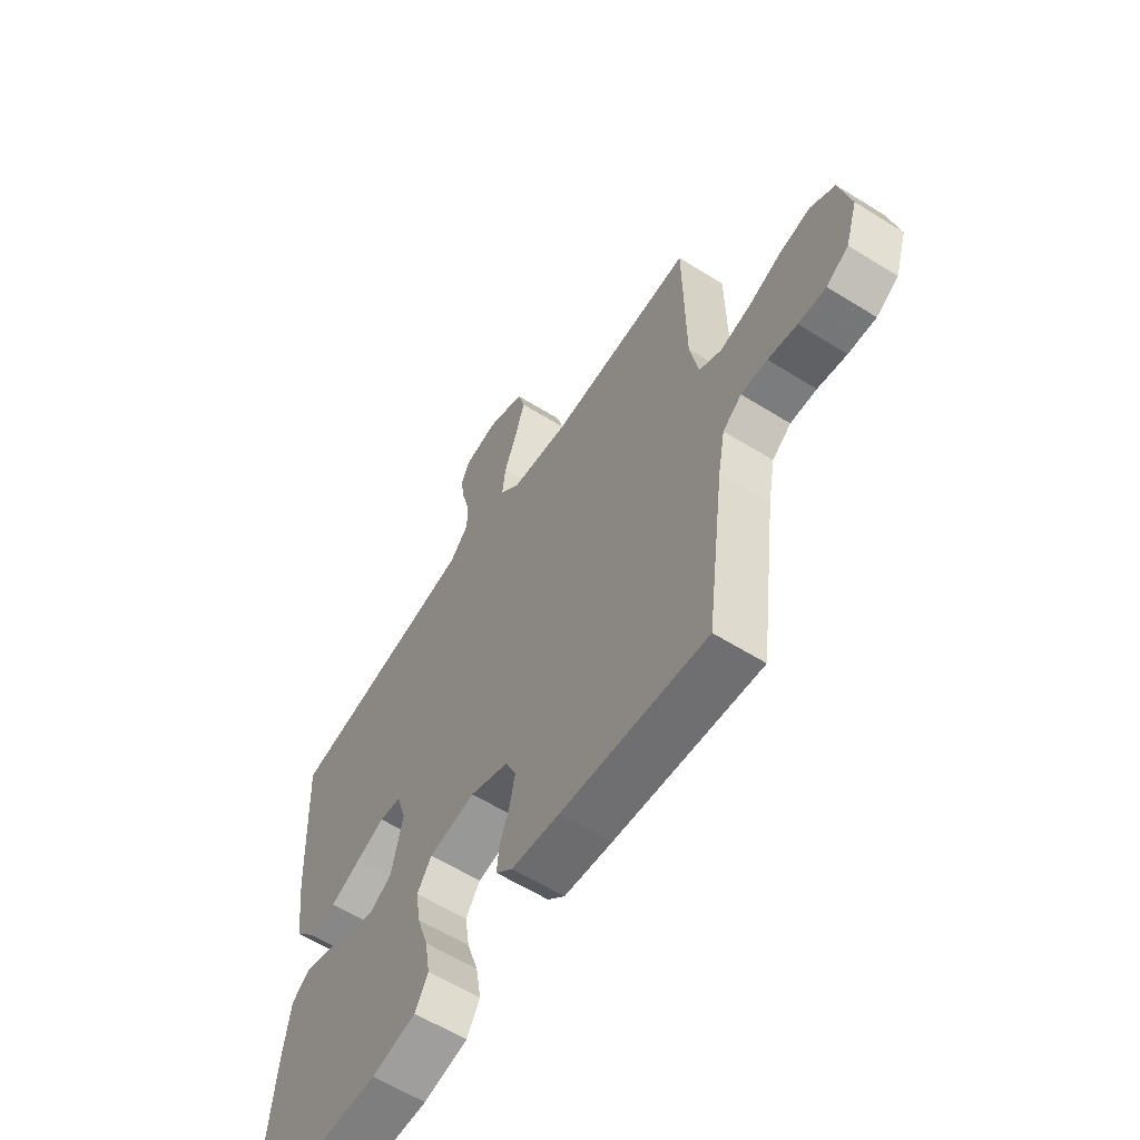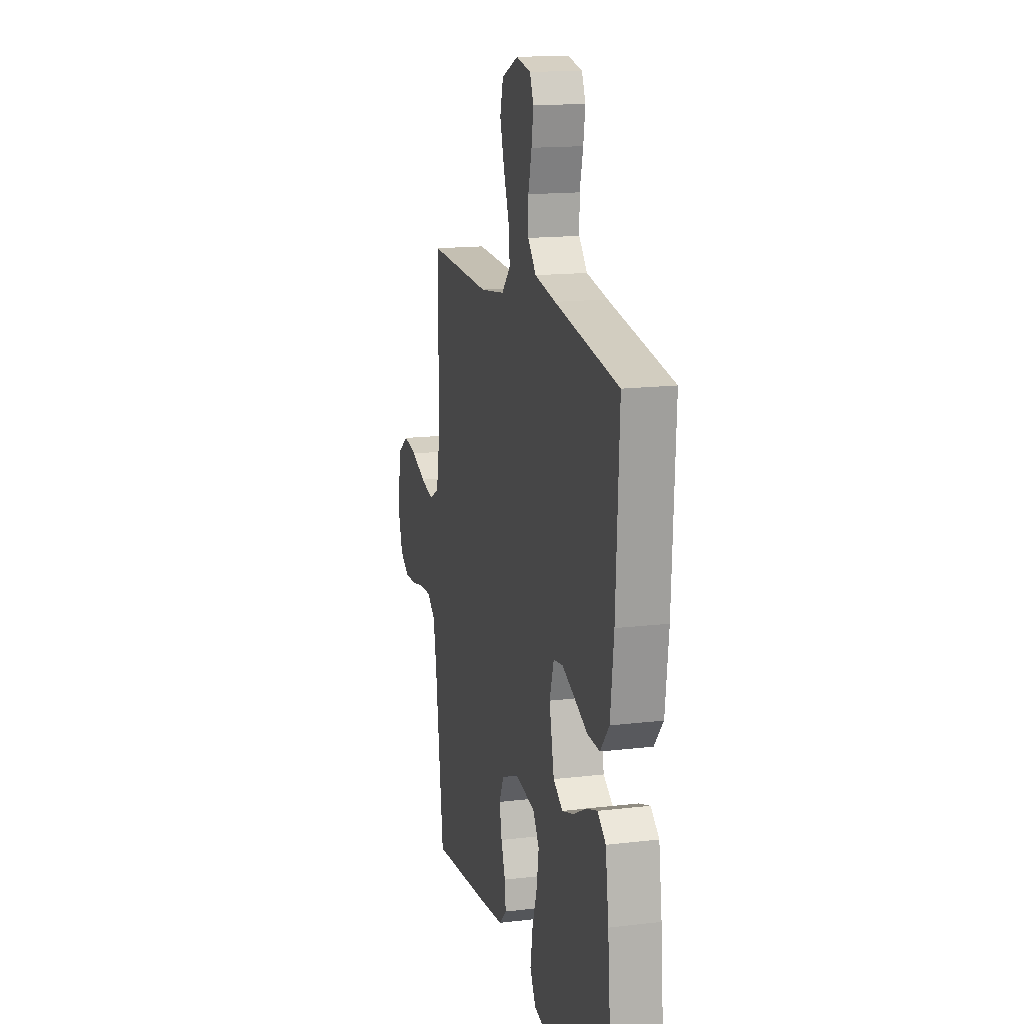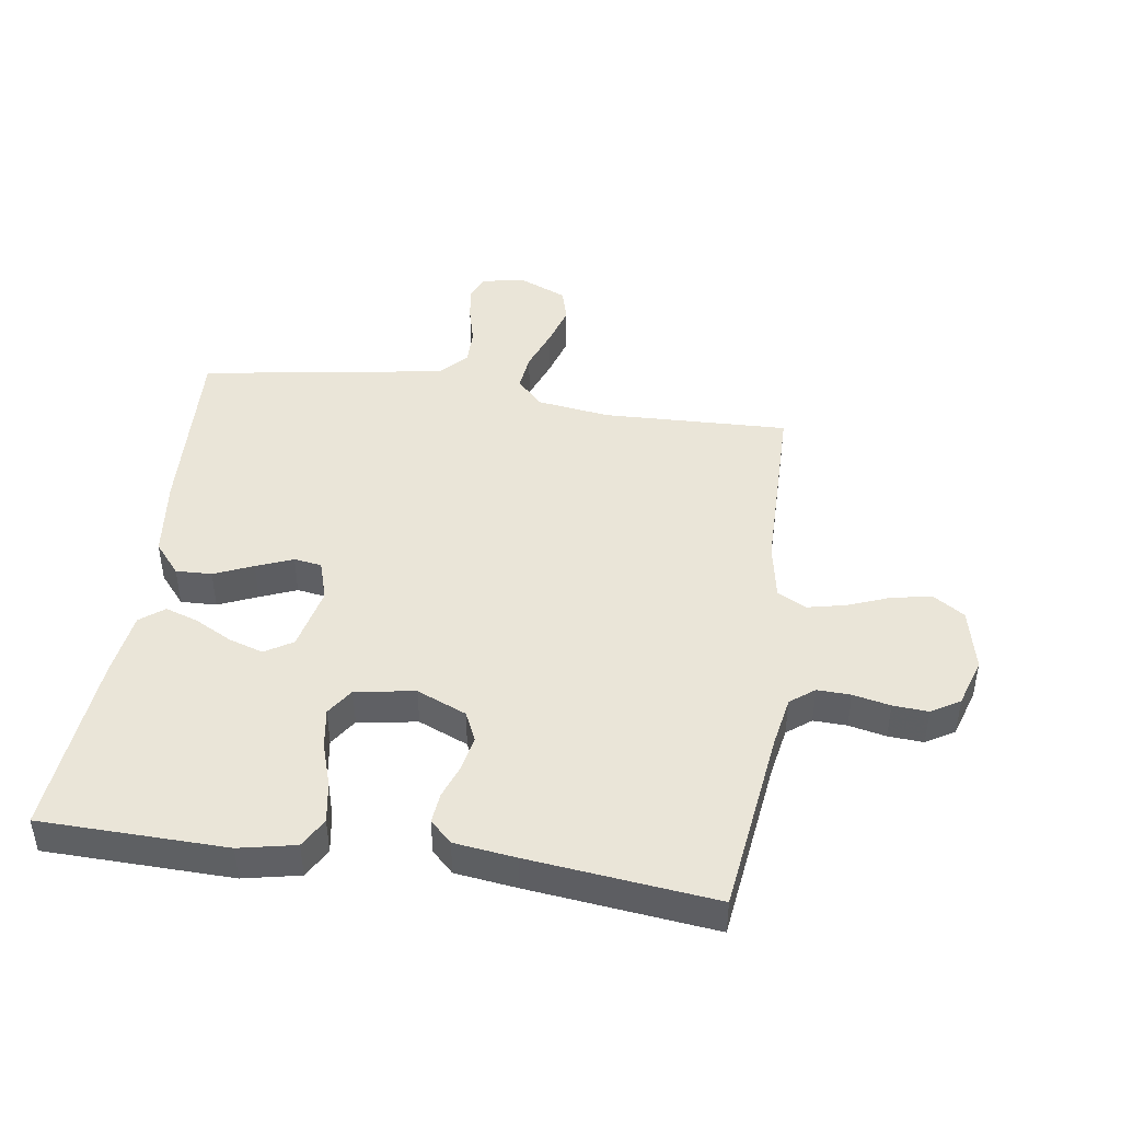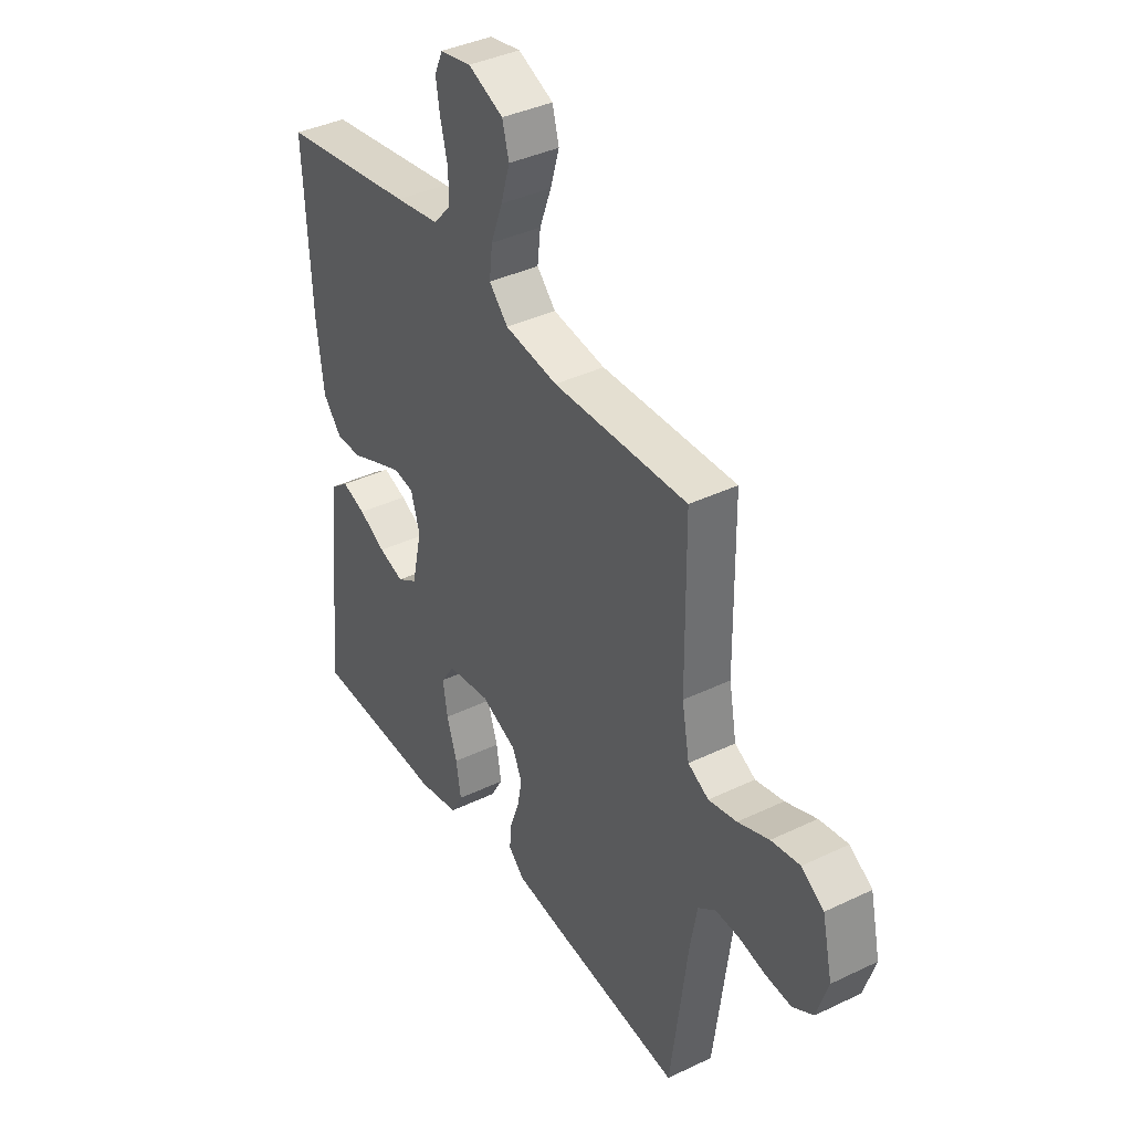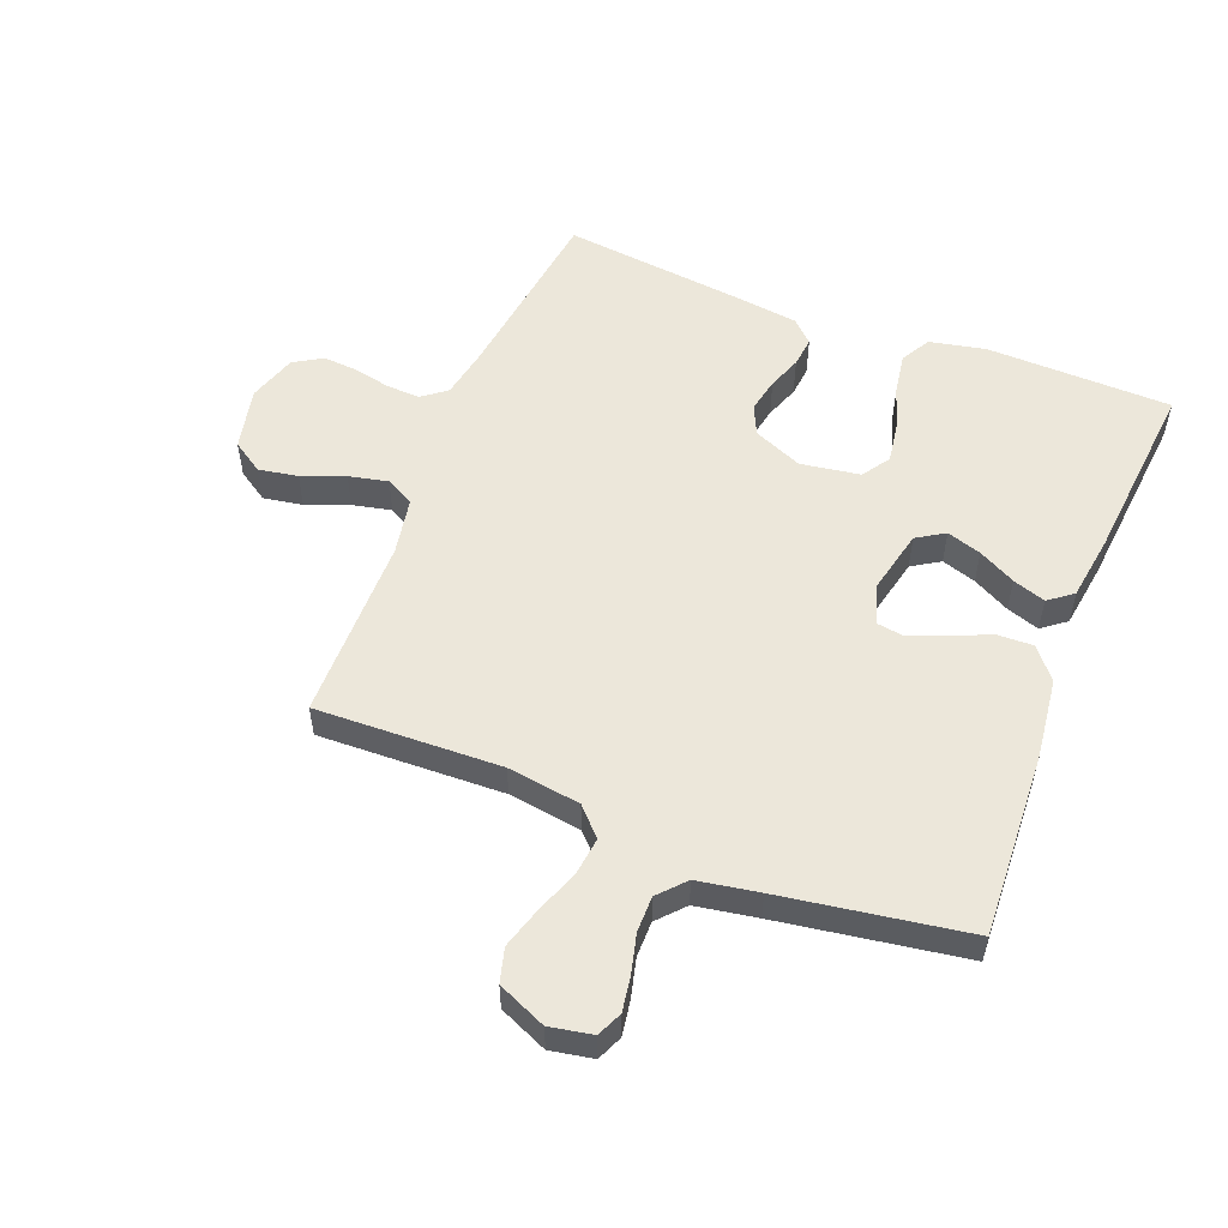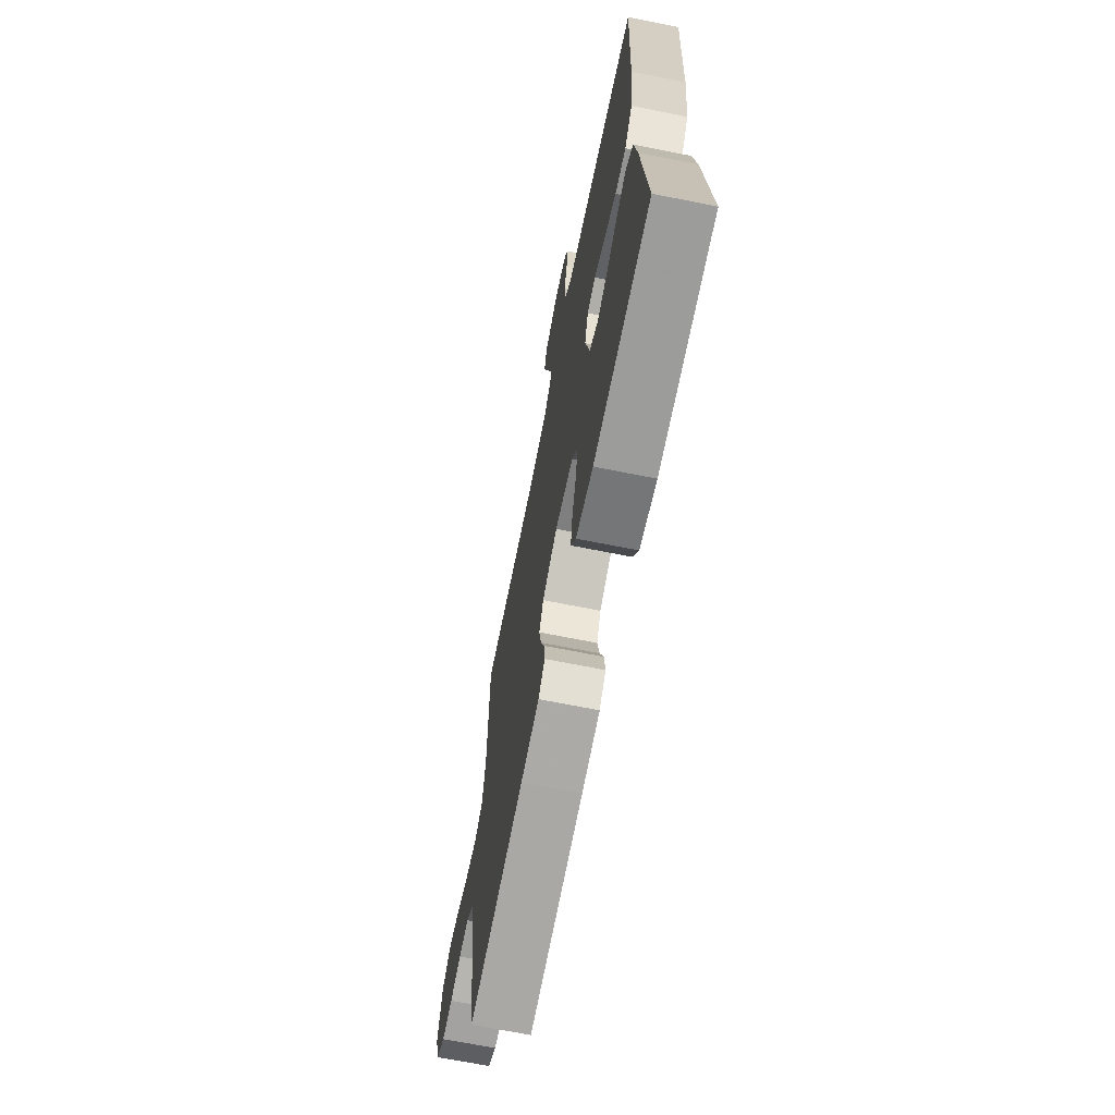
<metadata>
{"format":"obj","ext":"obj","renderer":"f3d","projection":"perspective","resolution":1024,"background":"white","views":[{"elev":-60.6,"azim":-122.5,"up":"+Z"},{"elev":15.7,"azim":76.0,"up":"+Z"},{"elev":44.7,"azim":-171.7,"up":"+Y"},{"elev":38.7,"azim":-121.1,"up":"+Z"},{"elev":54.0,"azim":21.5,"up":"+Y"},{"elev":-68.6,"azim":78.7,"up":"+Z"}]}
</metadata>
<code>
v -0.5 0.07 0.5
v -0.2 0.07 0.49
v -0.082 0.07 0.507
v -0.04 0.07 0.551
v -0.047 0.07 0.612
v -0.073 0.07 0.682
v -0.093 0.07 0.749
v -0.078 0.07 0.804
v 0 0.07 0.838
v 0.069 0.07 0.825
v 0.087 0.07 0.784
v 0.078 0.07 0.728
v 0.062 0.07 0.665
v 0.062 0.07 0.607
v 0.101 0.07 0.564
v 0.2 0.07 0.547
v 0.5 0.07 0.5
v 0.485 0.07 0.2
v 0.469 0.07 0.069
v 0.427 0.07 0.019
v 0.369 0.07 0.021
v 0.306 0.07 0.048
v 0.247 0.07 0.072
v 0.202 0.07 0.065
v 0.182 0.07 0
v 0.205 0.07 -0.104
v 0.25 0.07 -0.132
v 0.306 0.07 -0.114
v 0.366 0.07 -0.082
v 0.419 0.07 -0.064
v 0.458 0.07 -0.094
v 0.473 0.07 -0.2
v 0.5 0.07 -0.5
v 0.2 0.07 -0.507
v 0.109 0.07 -0.488
v 0.082 0.07 -0.44
v 0.093 0.07 -0.373
v 0.116 0.07 -0.302
v 0.126 0.07 -0.237
v 0.096 0.07 -0.192
v 0 0.07 -0.177
v -0.08 0.07 -0.211
v -0.102 0.07 -0.259
v -0.091 0.07 -0.315
v -0.071 0.07 -0.37
v -0.066 0.07 -0.419
v -0.101 0.07 -0.453
v -0.2 0.07 -0.466
v -0.5 0.07 -0.5
v -0.539 0.07 -0.2
v -0.554 0.07 -0.118
v -0.593 0.07 -0.088
v -0.647 0.07 -0.09
v -0.707 0.07 -0.103
v -0.764 0.07 -0.107
v -0.81 0.07 -0.079
v -0.835 0.07 0
v -0.812 0.07 0.102
v -0.762 0.07 0.135
v -0.698 0.07 0.124
v -0.629 0.07 0.097
v -0.566 0.07 0.083
v -0.52 0.07 0.108
v -0.503 0.07 0.2
v -0.5 0 0.5
v -0.2 0 0.49
v -0.082 0 0.507
v -0.04 0 0.551
v -0.047 0 0.612
v -0.073 0 0.682
v -0.093 0 0.749
v -0.078 0 0.804
v 0 0 0.838
v 0.069 0 0.825
v 0.087 0 0.784
v 0.078 0 0.728
v 0.062 0 0.665
v 0.062 0 0.607
v 0.101 0 0.564
v 0.2 0 0.547
v 0.5 0 0.5
v 0.485 0 0.2
v 0.469 0 0.069
v 0.427 0 0.019
v 0.369 0 0.021
v 0.306 0 0.048
v 0.247 0 0.072
v 0.202 0 0.065
v 0.182 0 0
v 0.205 0 -0.104
v 0.25 0 -0.132
v 0.306 0 -0.114
v 0.366 0 -0.082
v 0.419 0 -0.064
v 0.458 0 -0.094
v 0.473 0 -0.2
v 0.5 0 -0.5
v 0.2 0 -0.507
v 0.109 0 -0.488
v 0.082 0 -0.44
v 0.093 0 -0.373
v 0.116 0 -0.302
v 0.126 0 -0.237
v 0.096 0 -0.192
v 0 0 -0.177
v -0.08 0 -0.211
v -0.102 0 -0.259
v -0.091 0 -0.315
v -0.071 0 -0.37
v -0.066 0 -0.419
v -0.101 0 -0.453
v -0.2 0 -0.466
v -0.5 0 -0.5
v -0.539 0 -0.2
v -0.554 0 -0.118
v -0.593 0 -0.088
v -0.647 0 -0.09
v -0.707 0 -0.103
v -0.764 0 -0.107
v -0.81 0 -0.079
v -0.835 0 0
v -0.812 0 0.102
v -0.762 0 0.135
v -0.698 0 0.124
v -0.629 0 0.097
v -0.566 0 0.083
v -0.52 0 0.108
v -0.503 0 0.2
f 59 60 61
f 58 59 61
f 57 58 61
f 56 57 61
f 55 56 61
f 54 55 61
f 53 54 61
f 52 53 61 62
f 51 52 62 63
f 48 49 50
f 47 48 50
f 46 47 50
f 45 46 50
f 44 45 50
f 51 63 64
f 50 51 64
f 44 50 64
f 43 44 64
f 36 37 38
f 35 36 38
f 34 35 38
f 33 34 38
f 32 33 38
f 31 32 38
f 30 31 38
f 29 30 38
f 28 29 38
f 27 28 38 39
f 26 27 39 40
f 20 21 22
f 19 20 22
f 18 19 22
f 17 18 22
f 16 17 22
f 15 16 22 23
f 14 15 23 24
f 11 12 13
f 10 11 13
f 9 10 13
f 8 9 13
f 7 8 13
f 6 7 13
f 5 6 13
f 4 5 13 14
f 14 24 25
f 4 14 25
f 3 4 25
f 64 1 2
f 43 64 2
f 42 43 2
f 26 40 41
f 25 26 41
f 25 41 42
f 3 25 42
f 2 3 42
f 125 124 123
f 125 123 122
f 125 122 121
f 125 121 120
f 125 120 119
f 125 119 118
f 125 118 117
f 126 125 117 116
f 127 126 116 115
f 114 113 112
f 114 112 111
f 114 111 110
f 114 110 109
f 114 109 108
f 128 127 115
f 128 115 114
f 128 114 108
f 128 108 107
f 102 101 100
f 102 100 99
f 102 99 98
f 102 98 97
f 102 97 96
f 102 96 95
f 102 95 94
f 102 94 93
f 102 93 92
f 103 102 92 91
f 104 103 91 90
f 86 85 84
f 86 84 83
f 86 83 82
f 86 82 81
f 86 81 80
f 87 86 80 79
f 88 87 79 78
f 77 76 75
f 77 75 74
f 77 74 73
f 77 73 72
f 77 72 71
f 77 71 70
f 77 70 69
f 78 77 69 68
f 89 88 78
f 89 78 68
f 89 68 67
f 66 65 128
f 66 128 107
f 66 107 106
f 105 104 90
f 105 90 89
f 106 105 89
f 106 89 67
f 106 67 66
f 1 65 66 2
f 2 66 67 3
f 3 67 68 4
f 4 68 69 5
f 5 69 70 6
f 6 70 71 7
f 7 71 72 8
f 8 72 73 9
f 9 73 74 10
f 10 74 75 11
f 11 75 76 12
f 12 76 77 13
f 13 77 78 14
f 14 78 79 15
f 15 79 80 16
f 16 80 81 17
f 17 81 82 18
f 18 82 83 19
f 19 83 84 20
f 20 84 85 21
f 21 85 86 22
f 22 86 87 23
f 23 87 88 24
f 24 88 89 25
f 25 89 90 26
f 26 90 91 27
f 27 91 92 28
f 28 92 93 29
f 29 93 94 30
f 30 94 95 31
f 31 95 96 32
f 32 96 97 33
f 33 97 98 34
f 34 98 99 35
f 35 99 100 36
f 36 100 101 37
f 37 101 102 38
f 38 102 103 39
f 39 103 104 40
f 40 104 105 41
f 41 105 106 42
f 42 106 107 43
f 43 107 108 44
f 44 108 109 45
f 45 109 110 46
f 46 110 111 47
f 47 111 112 48
f 48 112 113 49
f 49 113 114 50
f 50 114 115 51
f 51 115 116 52
f 52 116 117 53
f 53 117 118 54
f 54 118 119 55
f 55 119 120 56
f 56 120 121 57
f 57 121 122 58
f 58 122 123 59
f 59 123 124 60
f 60 124 125 61
f 61 125 126 62
f 62 126 127 63
f 63 127 128 64
f 64 128 65 1

</code>
